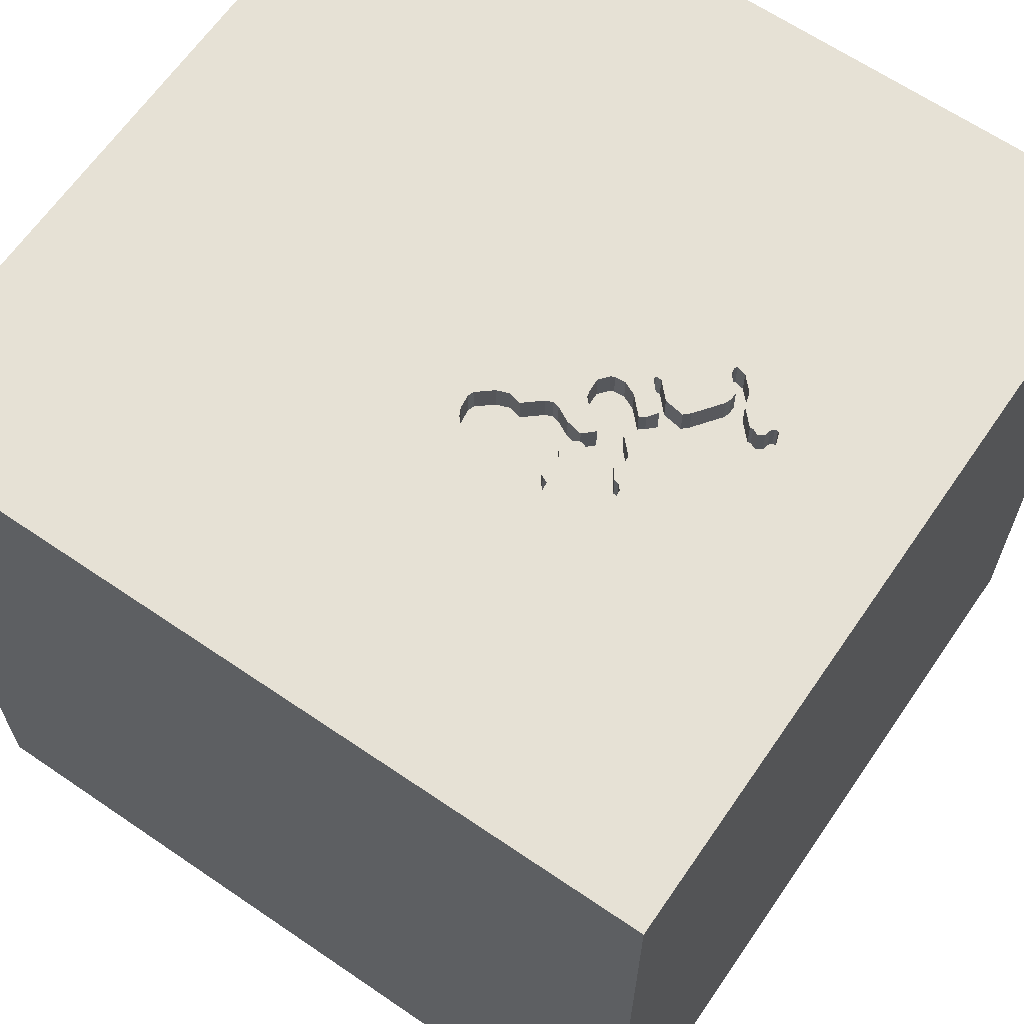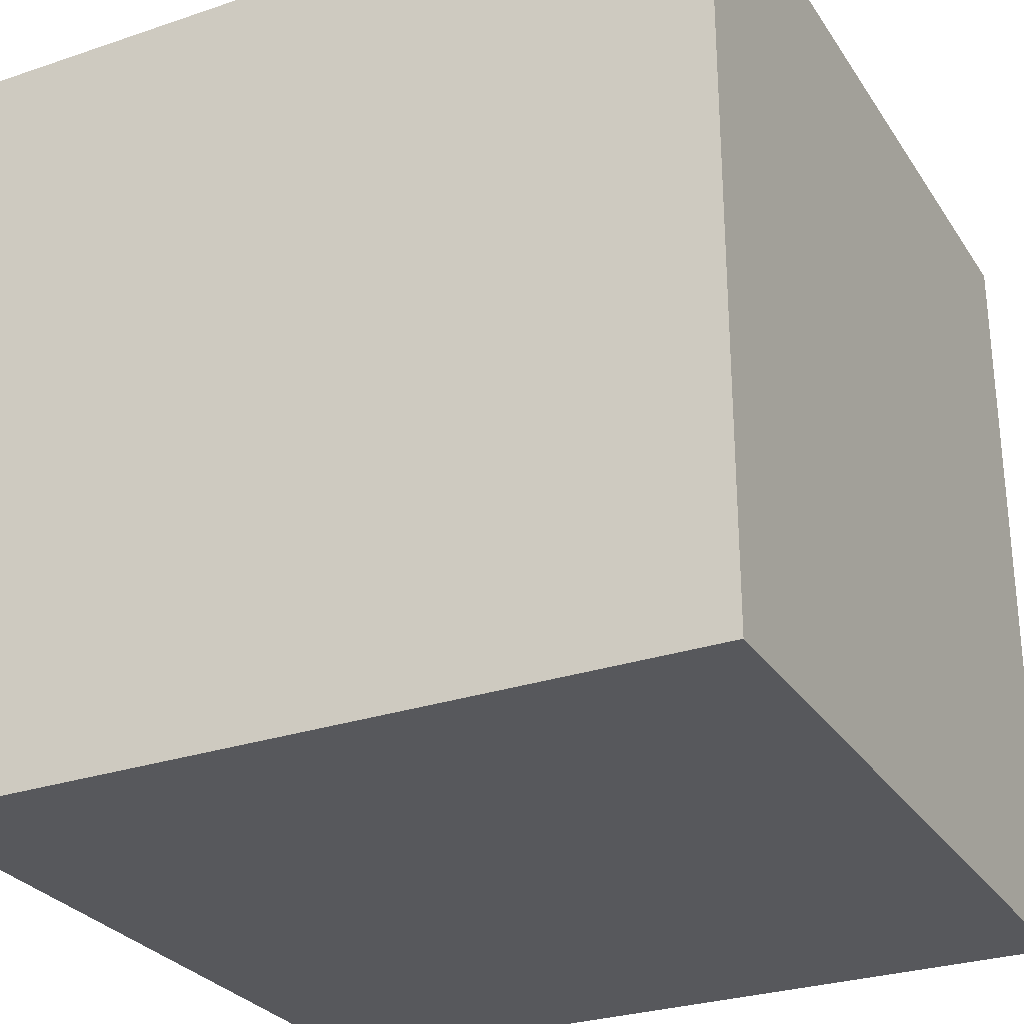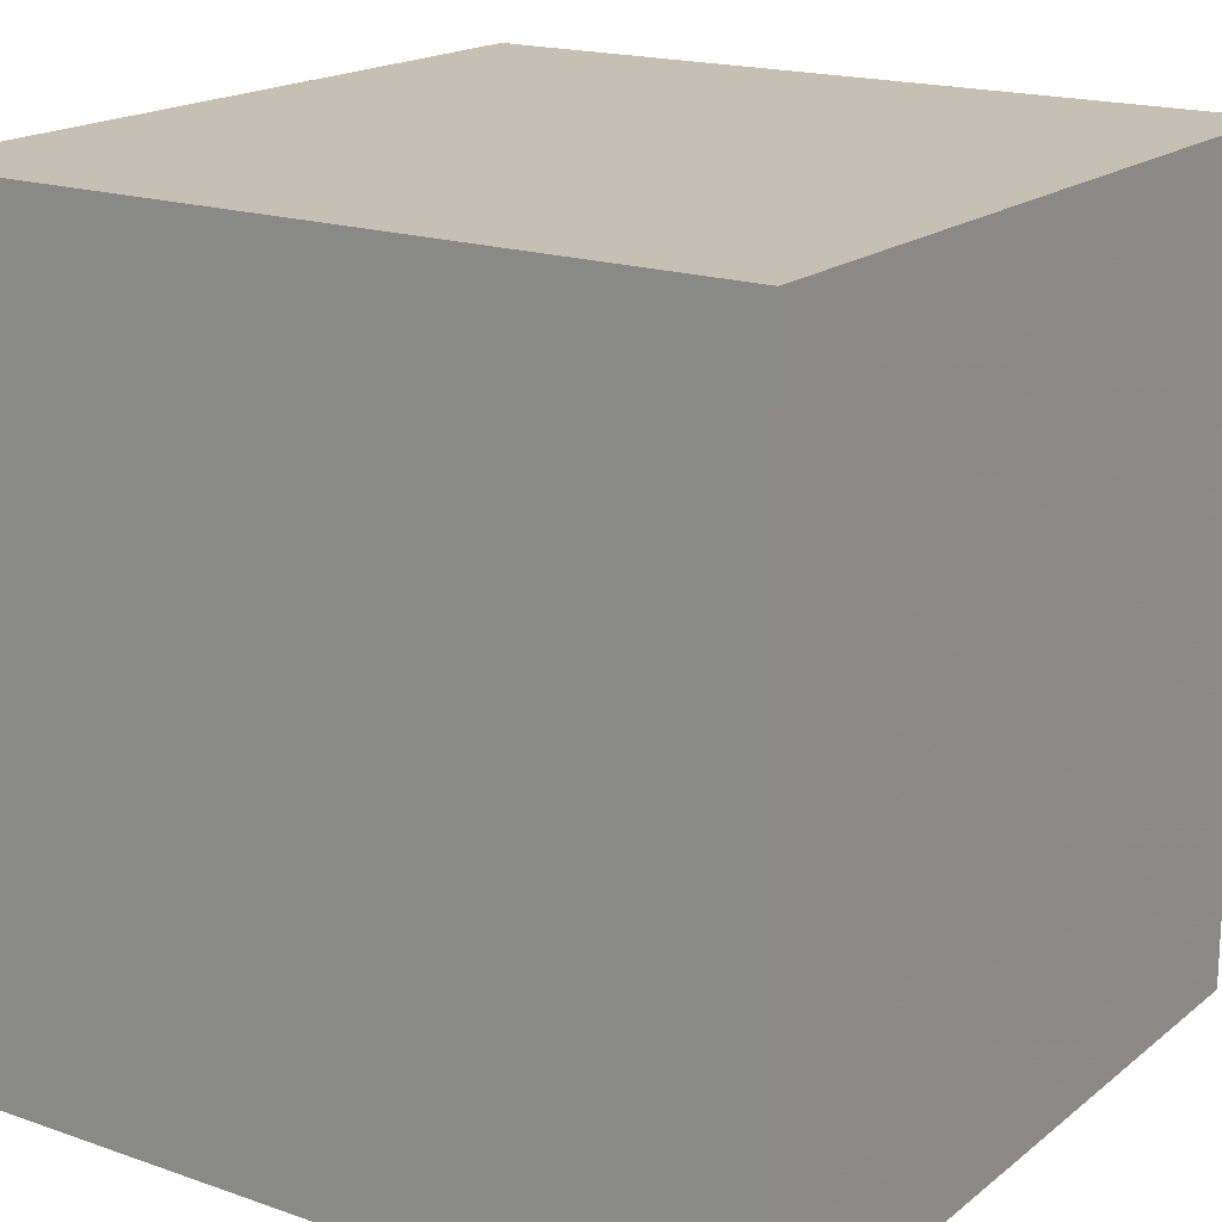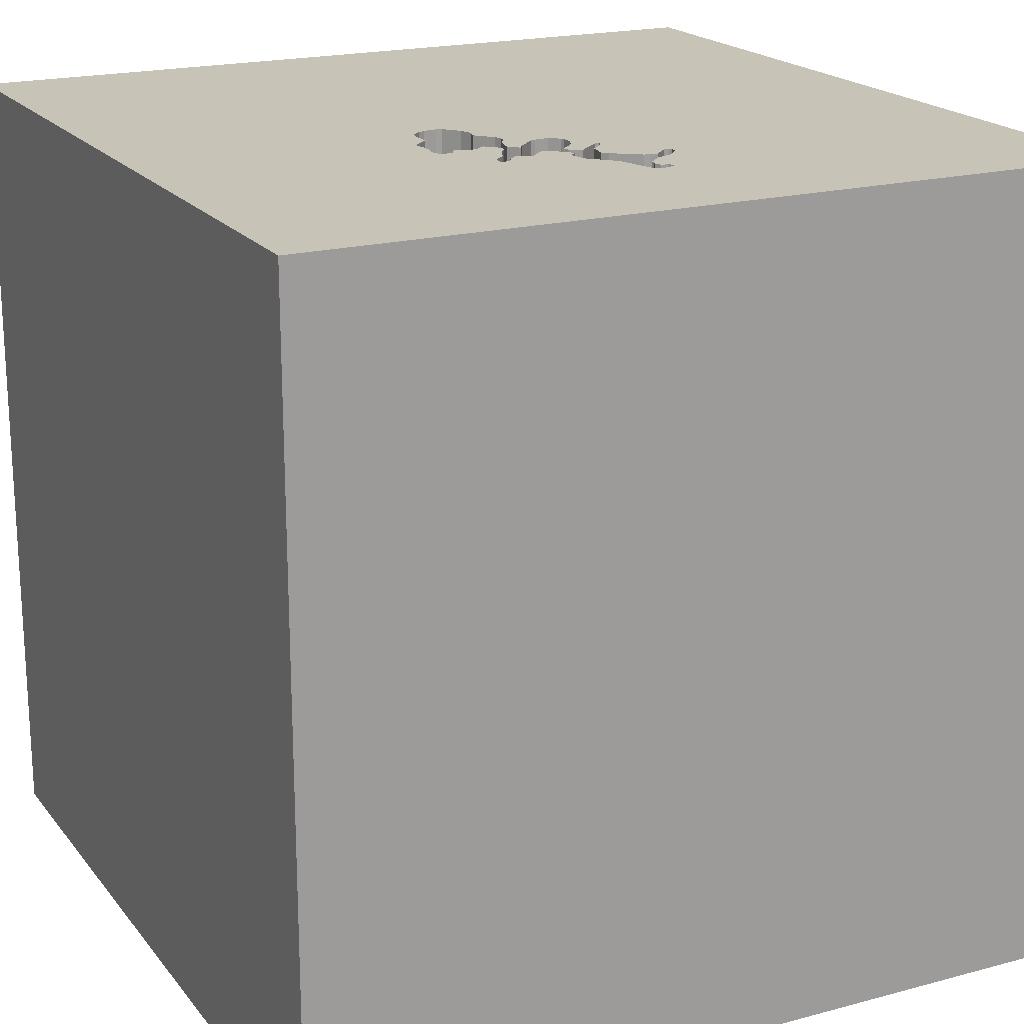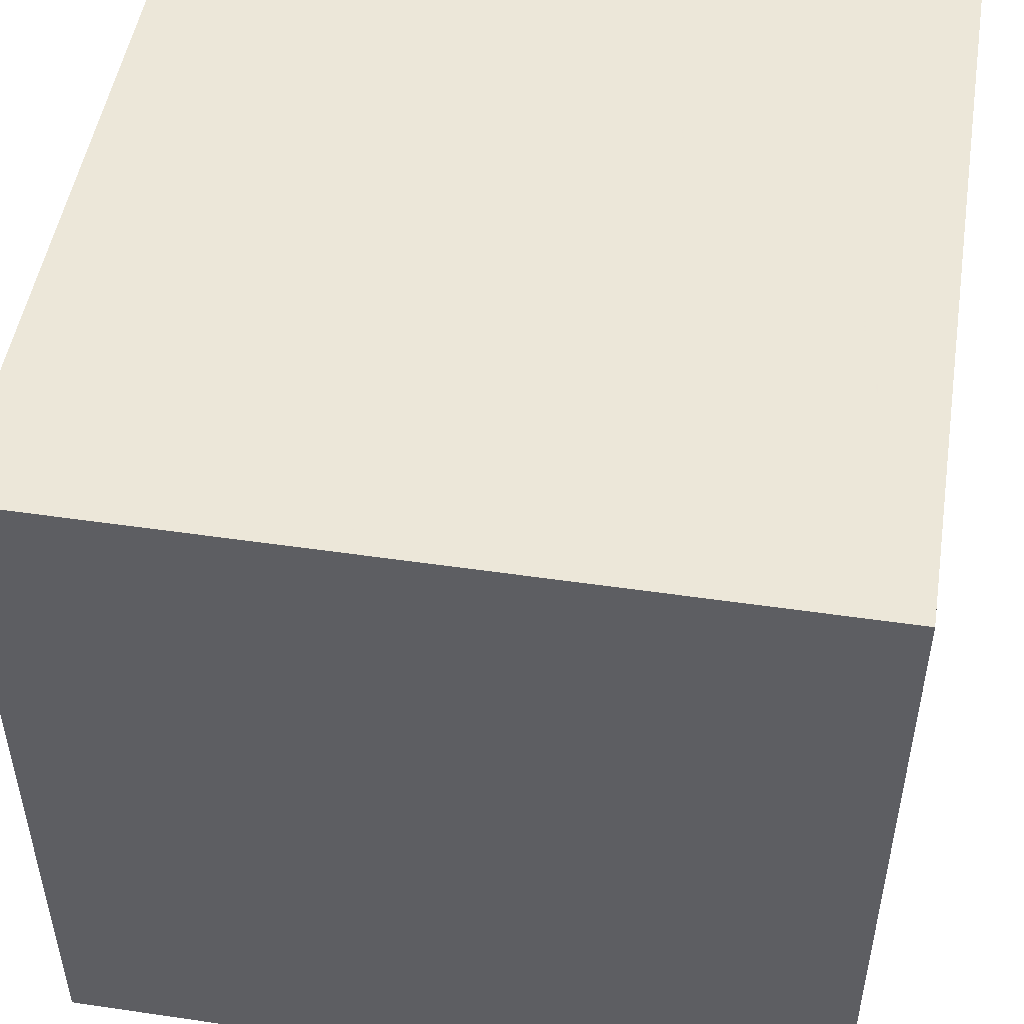
<metadata>
{"format":"obj","ext":"obj","renderer":"f3d","projection":"perspective","resolution":1024,"background":"white","views":[{"elev":64.6,"azim":-145.5,"up":"+Y"},{"elev":-28.4,"azim":-63.1,"up":"+Z"},{"elev":18.1,"azim":34.1,"up":"+Z"},{"elev":19.6,"azim":-116.5,"up":"+Y"},{"elev":49.6,"azim":99.2,"up":"+Z"}]}
</metadata>
<code>
o carriage_86
v -0.568 1.5 -0.06462
v -0.9221 1.5 0.1201
v -0.9221 1.4 0.1201
v -0.3598 1.5 -0.4928
v -0.3598 1.4 -0.4928
v -0.4369 1.5 -0.2575
v -0.4369 1.4 -0.2575
v -0.5559 1.5 -0.3116
v -0.369 1.5 -0.2218
v -0.5929 1.5 -0.02738
v -0.9327 1.5 0.1302
v -0.9327 1.4 0.1302
v -0.49 1.5 -0.01833
v -0.49 1.4 -0.01833
v -0.3632 1.5 -0.05305
v -0.4204 1.5 0.001746
v -0.3626 1.5 -0.03966
v -0.3626 1.4 -0.03966
v -0.2035 1.5 -0.2526
v -0.2035 1.4 -0.2526
v -0.682 -0.9766 -1.5
v -0.5762 0.616 -1.5
v -0.9378 1.5 0.1318
v -0.9515 1.5 0.04741
v -0.7121 1.5 0.2551
v -0.7121 1.4 0.2551
v -0.4181 1.5 -0.4975
v -0.4181 1.4 -0.4975
v -0.4385 1.5 -0.182
v -0.9078 1.5 0.08954
v -0.3943 1.5 -0.313
v -0.7051 1.5 0.2483
v -0.7051 1.4 0.2483
v -0.394 1.5 -0.5004
v 0.3906 -1.003 1.5
v 0.1888 0.5599 1.5
v 0.4687 -0 1.5
v 1.5 1.5 -1.5
v 0.2214 1.172 1.5
v 0.2083 -1.5 0.2344
v 0.4818 -1.5 -0.1823
v 0.1302 -1.5 -1.5
v 0.2083 -1.5 -1.25
v 0.07812 -1.5 0.6771
v 0.6217 1.5 -0.5339
v -0.1237 1.5 0.6641
v 1.5 1.5 1.5
v 0.6771 -0.3776 1.5
v -0.7312 1.5 0.2001
v -0.7506 1.5 0.1238
v -0.2875 1.5 -0.5016
v -0.966 1.5 0.08143
v -0.732 1.5 0.09898
v -0.1002 1.5 -0.4324
v -0.8735 1.5 0.0937
v -0.8735 1.4 0.0937
v 0 -0 1.5
v -0.2865 -1.5 -1.029
v -0.03906 -1.5 1.276
v -0.1562 -1.5 -0.4167
v -0.2669 1.5 -0.5011
v -0.2214 -1.224 1.5
v -0.394 1.4 -0.5004
v -0.3713 1.5 -0.1119
v -0.7933 1.5 0.1984
v -0.05824 1.5 -0.3044
v -0.05824 1.4 -0.3044
v -0.5559 1.4 -0.3116
v -0.4127 1.5 -0.4287
v -0.4127 1.4 -0.4287
v -0.5127 1.5 0.07732
v -0.5127 1.4 0.07732
v -0.4391 1.5 -0.4773
v -0.4391 1.4 -0.4773
v -0.5988 1.5 -0.2305
v -0.8632 1.5 0.09048
v -0.8632 1.4 0.09048
v -0.3649 1.5 -0.0912
v -0.588 1.5 -0.2539
v -0.06993 1.5 -0.4008
v -0.9497 1.5 0.1264
v 0.8789 -0.1432 -1.5
v 1.276 0.2474 1.5
v 1.5 -1.5 1.5
v 1.172 -1.5 -0.2214
v 1.5 -1.5 -1.5
v -0.6413 1.5 -0.3305
v -0.6589 1.5 0.008987
v -0.6589 1.4 0.008987
v -0.633 1.5 -0.3218
v -0.5962 1.5 -0.3536
v -0.5962 1.4 -0.3536
v -0.421 1.5 -0.3602
v -0.421 1.4 -0.3602
v -0.5124 1.5 0.0636
v -0.542 1.5 -0.1568
v -0.542 1.4 -0.1568
v -0.6497 1.5 -0.1007
v -0.6233 1.5 0.01484
v -0.4046 1.5 0.00065
v -0.4046 1.4 0.00065
v -0.2665 1.5 -0.199
v -0.2665 1.4 -0.199
v -0.3147 1.5 -0.1931
v -0.4271 1.5 -0.2333
v -0.587 1.5 0.02081
v -0.587 1.4 0.02081
v -0.5807 1.5 -0.2743
v -0.5807 1.4 -0.2743
v -0.4146 1.5 -0.3395
v -0.7579 1.5 0.1442
v -0.7579 1.4 0.1442
v -0.1142 1.5 -0.2576
v -0.6799 1.5 0.02914
v -0.6799 1.4 0.02914
v -0.3049 1.5 -0.4916
v -0.4687 0.4167 1.5
v -0.4687 -0.1562 1.5
v -0.3776 -0.7031 1.5
v -0.7552 -1.5 -0.4427
v -0.4687 -1.5 0.1562
v -0.7152 1.5 -0.08491
v -1.5 -0.8724 0.1823
v -1.5 -1.5 -1.5
v -1.5 0.4427 0.1562
v -1.5 0.4948 -0.6901
v -1.5 0.1823 0.7812
v -1.5 1.5 -1.5
v -1.5 0.2083 -1.276
v -1.5 1.5 1.5
v -1.5 0.05208 -0.8464
v -1.5 0 0
v -1.5 -0.2604 1.211
v -1.5 1.224 0.1562
v -1.5 -0.4687 -0.4427
v -1.5 -1.5 1.5
v -1.5 -0.5208 0.6641
v -1.5 -0.4167 -0
v -1.5 0.6771 0.625
v -0.4385 1.4 -0.182
v -0.5192 1.5 -0.04879
v -0.5014 1.5 -0.2898
v -0.7152 1.4 -0.08491
v -0.05678 1.5 -0.3731
v -0.568 1.4 -0.06462
v -0.5634 1.5 -0.1229
v -0.2065 1.5 -0.438
v -0.2065 1.4 -0.438
v -0.4146 1.4 -0.3395
v -0.9182 1.5 0.09618
v -0.7584 1.5 0.1717
v -0.7584 1.4 0.1717
v -0.3649 1.4 -0.09121
v -0.1275 1.5 -0.4398
v -0.1275 1.4 -0.4398
v -0.6443 1.5 -0.3546
v -0.6443 1.4 -0.3546
v -0.6373 1.5 -0.3614
v -0.4575 1.5 -0.258
v -0.6246 1.5 -0.313
v -0.6246 1.4 -0.313
v -0.3907 1.5 -0.005922
v -0.3907 1.4 -0.005922
v -0.9515 1.4 0.04741
v -0.6373 1.4 -0.3614
v -0.369 1.4 -0.2218
v -0.6075 1.5 -0.3092
v 1.5 0.06999 -0.7129
v 1.5 0.4488 0.8097
v -0.05492 1.5 -0.3137
v -0.5634 1.4 -0.1229
v -0.0862 1.5 -0.281
v -1.198 -0.1823 1.5
v -1.211 -1.5 0.2604
v -1.25 1.5 0.3125
v -1.198 1.5 -0.1823
v -0.2875 1.4 -0.5016
v -0.8772 1.5 0.02324
v -0.06993 1.4 -0.4008
v -0.3147 1.4 -0.1931
v -0.8028 1.5 -0.000935
v -0.8028 1.4 -0.000936
v -0.7933 1.4 0.1984
v -0.4424 1.5 0.00328
v -0.4424 1.4 0.00328
v -0.6228 1.5 -0.07265
v -0.6228 1.4 -0.07265
v -0.6224 1.5 -0.3125
v -0.4167 1.042 1.5
v -0.4167 -1.5 0.8333
v -0.5261 1.5 -0.2996
v -0.9182 1.4 0.09618
v -0.2962 1.5 -0.4966
v -0.8973 1.5 0.08289
v -0.8973 1.4 0.08289
v -0.9655 1.5 0.06084
v -0.9655 1.4 0.06084
v -0.8094 1.4 0.1466
v -0.4365 1.5 -0.4395
v -0.4365 1.4 -0.4395
v -0.2786 1.5 -0.1941
v -0.966 1.4 0.08143
v -0.7152 1.5 0.07646
v -0.5471 1.5 -0.07791
v -0.5471 1.4 -0.07791
v -0.3992 1.5 -0.4147
v -0.3992 1.4 -0.4147
v -0.6098 1.5 -0.3608
v -0.1591 1.5 -0.2413
v -0.588 1.4 -0.2539
v -0.3049 1.4 -0.4916
v -0.8094 1.5 0.1466
v -0.2669 1.4 -0.5011
v -0.5333 1.5 0.07689
v -0.5333 1.4 0.07689
v -0.4032 1.5 -0.3907
v -0.943 1.5 0.1334
v -0.943 1.4 0.1334
v -0.5986 1.5 -0.2438
v -0.5986 1.4 -0.2438
v -0.5124 1.4 0.0636
v -0.6075 1.4 -0.3092
v -0.4271 1.4 -0.2333
v -0.7463 1.5 0.2475
v -0.7463 1.4 0.2475
v -0.05094 1.5 -0.3249
v -0.05094 1.4 -0.3249
v -0.9497 1.4 0.1264
v -0.5929 1.4 -0.02738
v -0.4032 1.4 -0.3907
v -0.1591 1.4 -0.2413
v -0.4657 1.5 -0.1963
v -0.4657 1.4 -0.1963
v -0.5991 1.5 -0.2163
v -0.5991 1.4 -0.2163
v -0.6098 1.4 -0.3608
v -0.5014 1.4 -0.2898
v -0.7081 1.5 0.2242
v -0.7081 1.4 0.2242
v -0.1002 1.4 -0.4324
v -0.4575 1.4 -0.258
v -0.1142 1.4 -0.2576
v -0.6497 1.4 -0.1007
v -0.4246 1.5 -0.4341
v -0.3878 1.5 -0.3046
v -0.3878 1.4 -0.3046
v -0.7506 1.4 0.1238
v -0.05678 1.4 -0.3731
v -0.6413 1.4 -0.3305
v -0.3713 1.4 -0.1119
v -0.2907 1.5 -0.1892
v -0.2907 1.4 -0.1892
f 84 62 136
f 130 133 136
f 136 173 130
f 133 137 136
f 136 59 84
f 137 123 136
f 190 59 136
f 62 119 136
f 123 124 136
f 119 173 136
f 84 35 62
f 119 118 173
f 136 124 174
f 174 121 136
f 190 44 59
f 133 127 137
f 121 190 136
f 62 35 119
f 130 127 133
f 137 138 123
f 124 120 174
f 120 121 174
f 118 130 173
f 130 139 127
f 127 132 137
f 123 135 124
f 121 44 190
f 44 84 59
f 119 57 118
f 118 117 130
f 132 138 137
f 138 135 123
f 121 40 44
f 35 48 119
f 48 57 119
f 127 125 132
f 40 84 44
f 139 125 127
f 132 135 138
f 120 60 121
f 84 48 35
f 57 117 118
f 60 40 121
f 48 37 57
f 117 189 130
f 132 131 135
f 57 36 117
f 131 124 135
f 120 58 60
f 36 189 117
f 125 126 132
f 124 58 120
f 60 41 40
f 41 84 40
f 37 36 57
f 126 131 132
f 130 134 139
f 139 134 125
f 48 83 37
f 36 39 189
f 41 85 84
f 84 83 48
f 125 128 126
f 131 129 124
f 58 41 60
f 189 47 130
f 134 128 125
f 58 86 41
f 83 36 37
f 46 130 47
f 25 130 46
f 130 128 134
f 22 21 124
f 169 84 168
f 175 128 130
f 129 128 124
f 22 124 128
f 124 42 58
f 169 47 84
f 47 83 84
f 83 47 36
f 47 39 36
f 39 47 189
f 130 25 224
f 224 65 130
f 175 130 23
f 175 23 217
f 175 217 81
f 176 128 175
f 21 42 124
f 42 43 58
f 43 86 58
f 86 85 41
f 46 71 25
f 71 49 238
f 32 25 71
f 71 238 32
f 11 23 130
f 212 150 2
f 2 11 130
f 130 65 212
f 2 130 212
f 126 129 131
f 86 42 21
f 46 78 15
f 46 15 17
f 16 71 46
f 100 16 46
f 46 17 162
f 162 100 46
f 49 71 214
f 214 106 99
f 49 214 99
f 111 151 49
f 50 111 49
f 212 76 55
f 30 150 212
f 55 194 30
f 212 55 30
f 24 176 175
f 175 81 52
f 196 24 175
f 175 52 196
f 13 141 95
f 95 71 16
f 184 13 95
f 95 16 184
f 203 53 49
f 49 99 88
f 114 203 49
f 49 88 114
f 49 53 50
f 181 122 176
f 176 24 178
f 176 178 181
f 209 78 46
f 46 113 209
f 9 29 64
f 78 104 9
f 64 78 9
f 141 204 10
f 10 95 141
f 46 45 170
f 66 172 113
f 46 170 66
f 66 113 46
f 209 19 102
f 251 104 78
f 201 251 78
f 78 209 102
f 78 102 201
f 232 29 9
f 9 105 232
f 204 1 10
f 98 186 146
f 146 122 98
f 122 75 219
f 79 108 167
f 188 122 219
f 219 79 167
f 219 167 188
f 82 21 22
f 45 144 226
f 226 170 45
f 234 75 122
f 122 146 96
f 122 96 234
f 122 188 160
f 8 191 128
f 122 160 90
f 91 8 128
f 122 90 87
f 122 87 156
f 208 91 128
f 128 122 156
f 128 156 158
f 158 208 128
f 128 176 122
f 126 128 129
f 82 86 21
f 45 61 54
f 80 144 45
f 45 54 80
f 191 69 244
f 34 4 116
f 191 244 199
f 34 116 128
f 128 191 199
f 128 199 73
f 27 34 128
f 128 73 27
f 45 46 47
f 61 147 154
f 61 154 54
f 191 31 110
f 206 69 191
f 191 110 93
f 216 206 191
f 191 93 216
f 38 82 22
f 42 86 43
f 86 84 85
f 128 116 193
f 128 193 51
f 61 128 51
f 245 31 191
f 245 191 142
f 142 159 6
f 142 6 245
f 45 128 61
f 168 84 86
f 38 128 45
f 47 169 168
f 38 22 128
f 86 82 38
f 38 47 168
f 38 45 47
f 38 168 86
f 228 192 202
f 228 3 192
f 228 202 81
f 164 202 192
f 228 12 3
f 192 3 150
f 52 81 202
f 164 197 202
f 192 195 164
f 228 218 12
f 11 2 3
f 3 12 11
f 2 150 3
f 150 30 192
f 202 197 52
f 81 217 218
f 218 228 81
f 24 196 197
f 197 164 24
f 30 194 195
f 195 192 30
f 195 182 164
f 12 218 23
f 23 11 12
f 196 52 197
f 217 23 218
f 194 55 195
f 182 195 77
f 164 182 178
f 178 24 164
f 56 195 55
f 77 247 182
f 195 56 77
f 181 178 182
f 247 77 198
f 247 115 182
f 55 76 77
f 77 56 55
f 182 143 181
f 112 247 198
f 198 77 212
f 203 114 115
f 115 247 203
f 143 182 115
f 77 76 212
f 122 181 143
f 247 112 50
f 198 152 112
f 212 65 198
f 247 50 53
f 53 203 247
f 114 88 115
f 143 115 89
f 143 243 122
f 111 50 112
f 183 152 198
f 112 152 111
f 183 198 65
f 89 115 88
f 187 143 89
f 98 122 243
f 187 243 143
f 152 183 225
f 151 111 152
f 89 88 99
f 89 229 187
f 243 187 98
f 239 152 225
f 65 224 225
f 225 183 65
f 49 151 152
f 152 239 49
f 99 106 107
f 107 89 99
f 229 89 107
f 187 229 145
f 186 98 187
f 225 26 239
f 239 238 49
f 229 107 221
f 187 145 171
f 10 1 145
f 145 229 10
f 146 186 187
f 187 171 146
f 26 225 224
f 224 25 26
f 26 33 239
f 32 238 239
f 239 33 32
f 106 214 215
f 215 107 106
f 95 10 229
f 229 221 95
f 215 221 107
f 205 171 145
f 25 32 33
f 33 26 25
f 214 71 215
f 215 72 221
f 171 205 97
f 1 204 205
f 205 145 1
f 171 97 146
f 72 215 71
f 221 72 95
f 140 97 205
f 205 204 141
f 96 146 97
f 71 95 72
f 97 140 233
f 14 140 205
f 141 13 14
f 14 205 141
f 97 235 96
f 233 210 97
f 29 232 233
f 233 140 29
f 14 250 140
f 234 96 235
f 235 97 210
f 210 233 237
f 232 105 233
f 14 153 250
f 64 29 140
f 140 250 64
f 13 184 185
f 185 14 13
f 75 234 235
f 235 220 75
f 235 210 220
f 210 237 109
f 233 241 237
f 223 233 105
f 185 153 14
f 250 153 78
f 78 64 250
f 184 16 185
f 220 219 75
f 79 219 220
f 220 210 79
f 210 109 79
f 109 237 68
f 223 241 233
f 237 241 142
f 105 9 223
f 185 101 153
f 101 185 16
f 16 100 101
f 108 79 109
f 68 222 109
f 68 237 191
f 191 8 68
f 241 223 7
f 159 142 241
f 237 142 191
f 166 223 9
f 101 163 153
f 15 78 153
f 153 18 15
f 167 108 109
f 109 222 167
f 222 68 92
f 8 91 68
f 241 7 159
f 223 246 7
f 166 246 223
f 100 162 163
f 163 101 100
f 153 163 18
f 18 17 15
f 92 161 222
f 92 68 91
f 6 159 7
f 7 246 6
f 246 166 180
f 9 104 180
f 180 166 9
f 162 17 163
f 18 163 17
f 188 167 222
f 222 161 188
f 236 161 92
f 245 6 246
f 180 103 246
f 161 160 188
f 161 236 249
f 91 208 236
f 236 92 91
f 246 149 31
f 31 245 246
f 252 103 180
f 103 20 246
f 104 251 252
f 252 180 104
f 90 160 161
f 161 249 90
f 249 236 165
f 110 31 149
f 149 246 230
f 201 102 103
f 103 252 201
f 102 19 20
f 20 103 102
f 20 148 246
f 251 201 252
f 87 90 249
f 157 249 165
f 208 158 165
f 165 236 208
f 149 94 110
f 149 230 94
f 246 148 230
f 19 209 20
f 148 20 155
f 249 157 87
f 158 156 157
f 157 165 158
f 93 110 94
f 94 230 93
f 148 207 230
f 231 20 209
f 148 155 147
f 20 242 155
f 156 87 157
f 216 93 230
f 148 211 207
f 230 207 216
f 20 231 242
f 209 113 231
f 154 147 155
f 147 61 148
f 179 155 242
f 211 148 213
f 5 207 211
f 206 216 207
f 242 231 113
f 54 154 155
f 155 240 54
f 213 148 61
f 155 179 240
f 179 242 248
f 211 213 177
f 70 207 5
f 5 211 116
f 116 4 5
f 69 206 207
f 207 70 69
f 113 172 242
f 61 51 213
f 80 54 240
f 240 179 80
f 144 80 179
f 179 248 144
f 248 242 67
f 193 116 211
f 211 177 193
f 177 213 51
f 70 5 63
f 172 66 67
f 67 242 172
f 67 227 248
f 51 193 177
f 70 63 28
f 4 34 63
f 63 5 4
f 244 69 70
f 70 200 244
f 67 66 170
f 248 227 144
f 170 226 227
f 227 67 170
f 74 70 28
f 34 27 28
f 28 63 34
f 199 244 200
f 70 74 200
f 226 144 227
f 27 73 74
f 74 28 27
f 73 199 200
f 200 74 73

</code>
